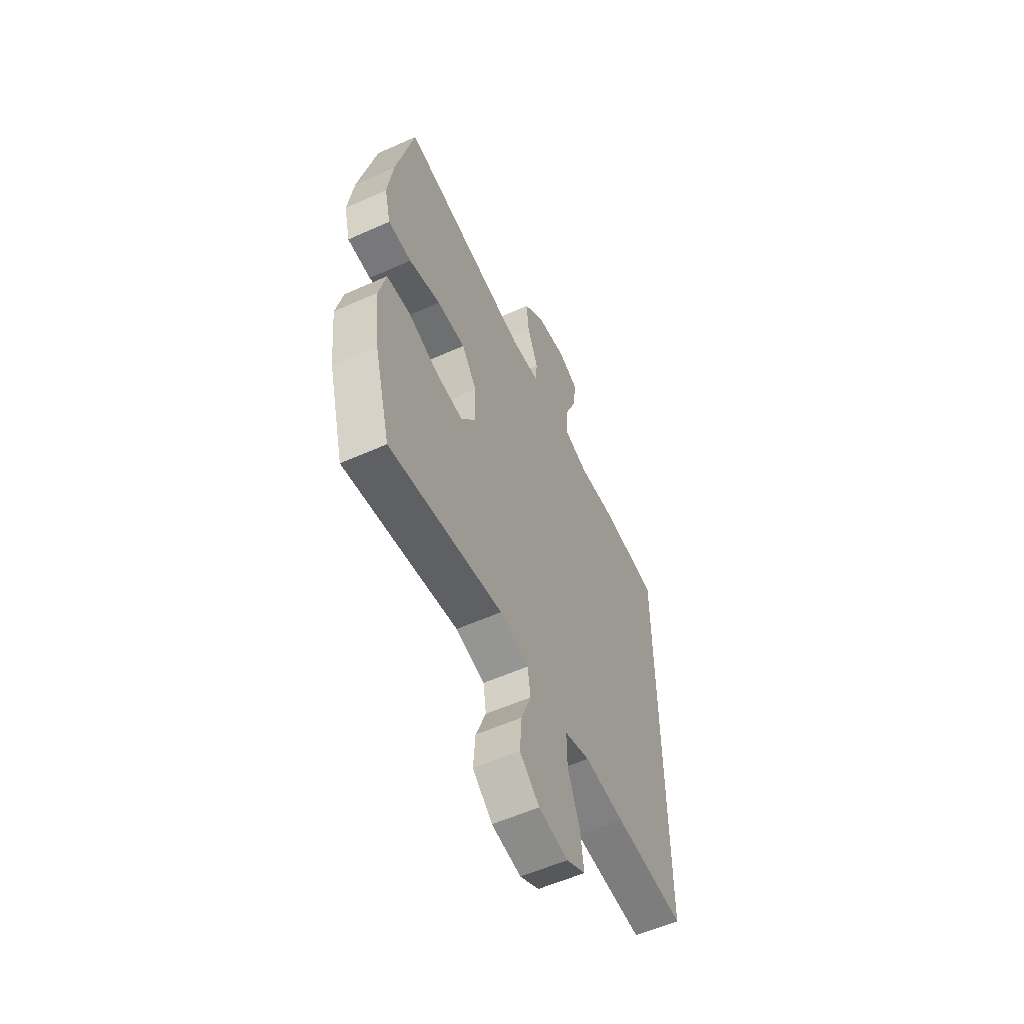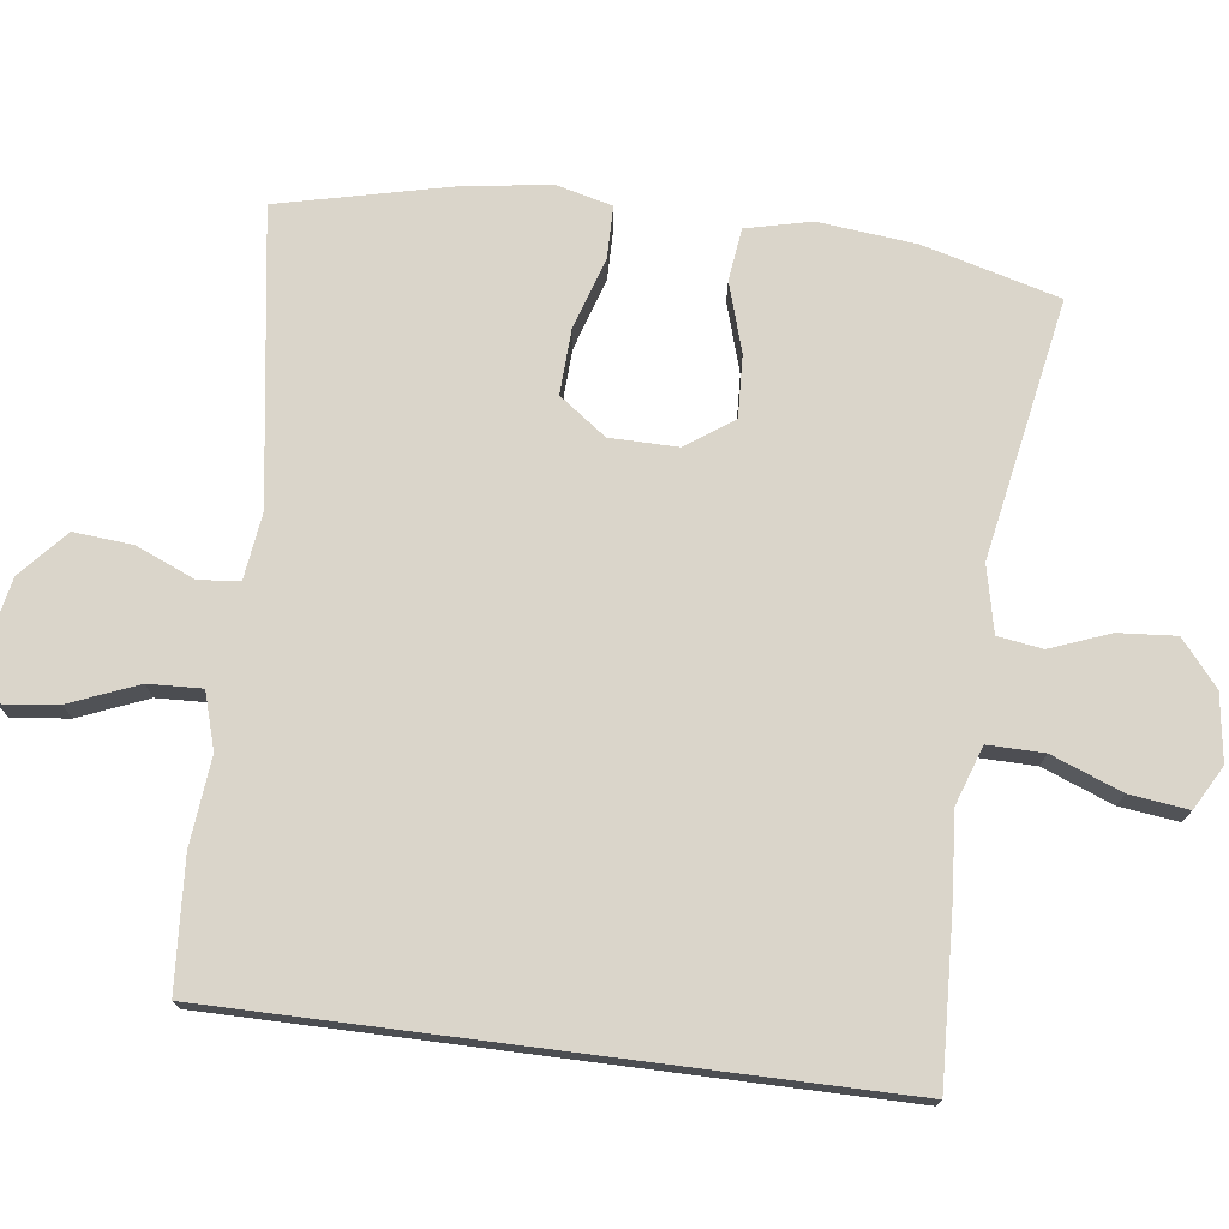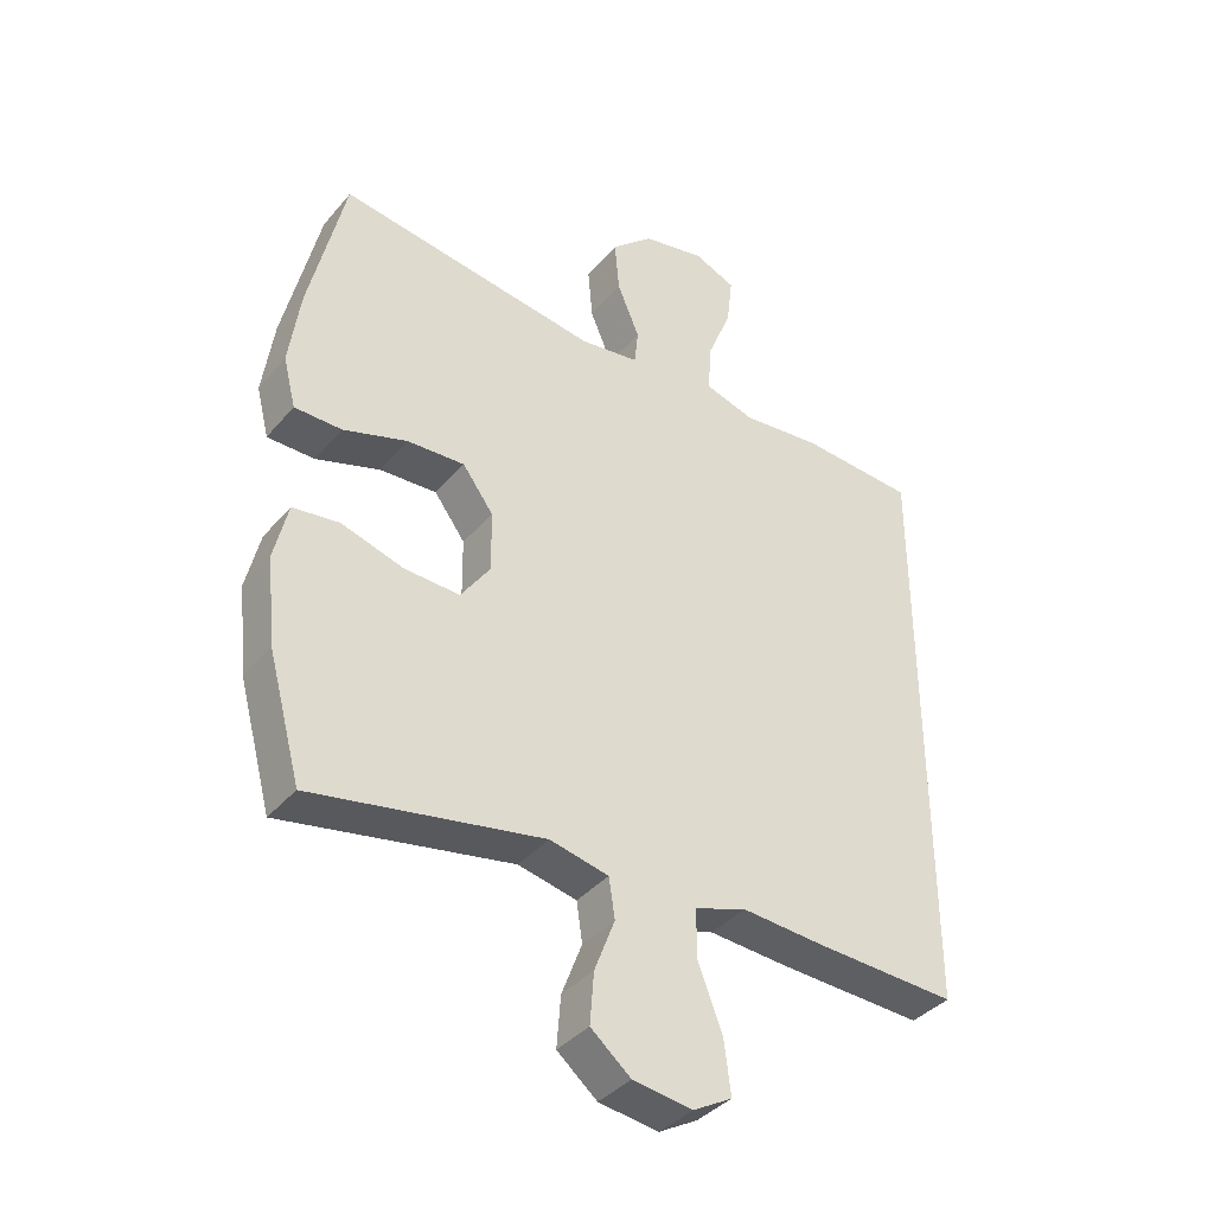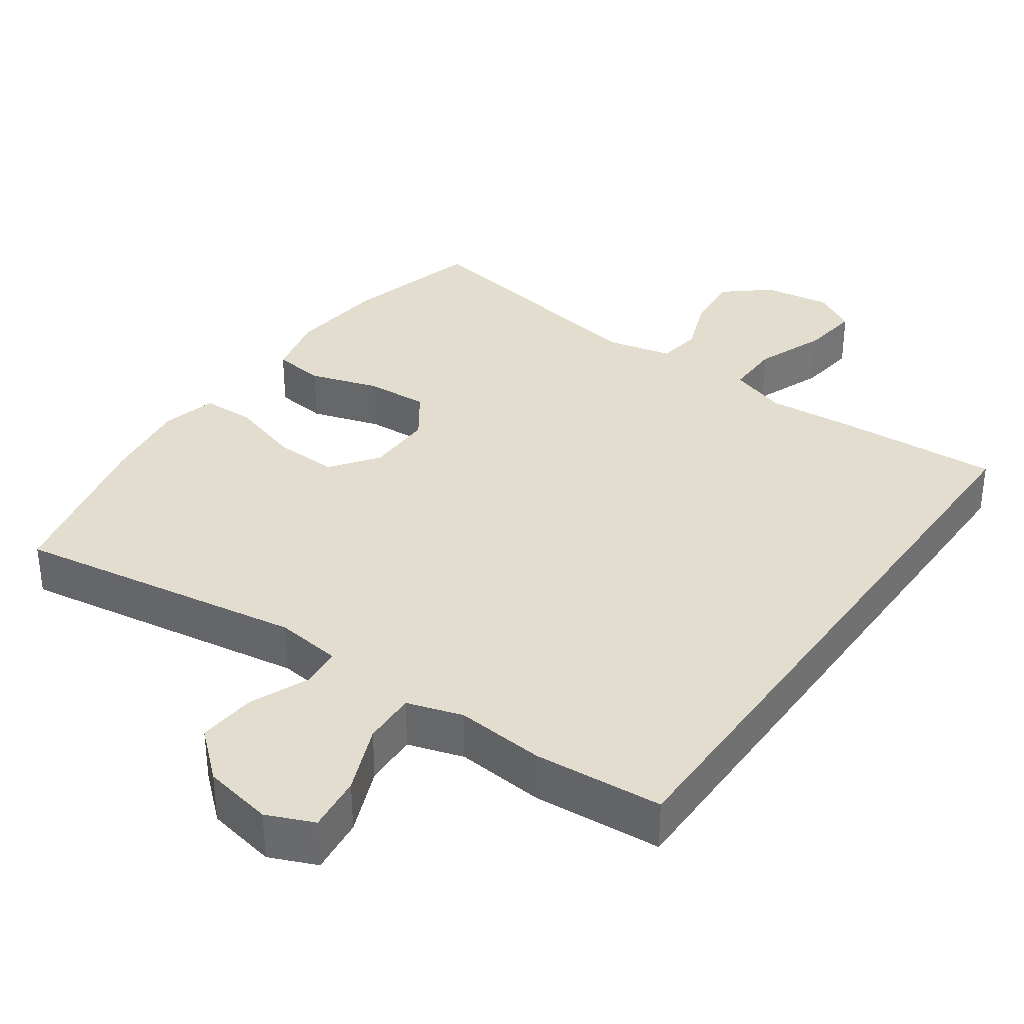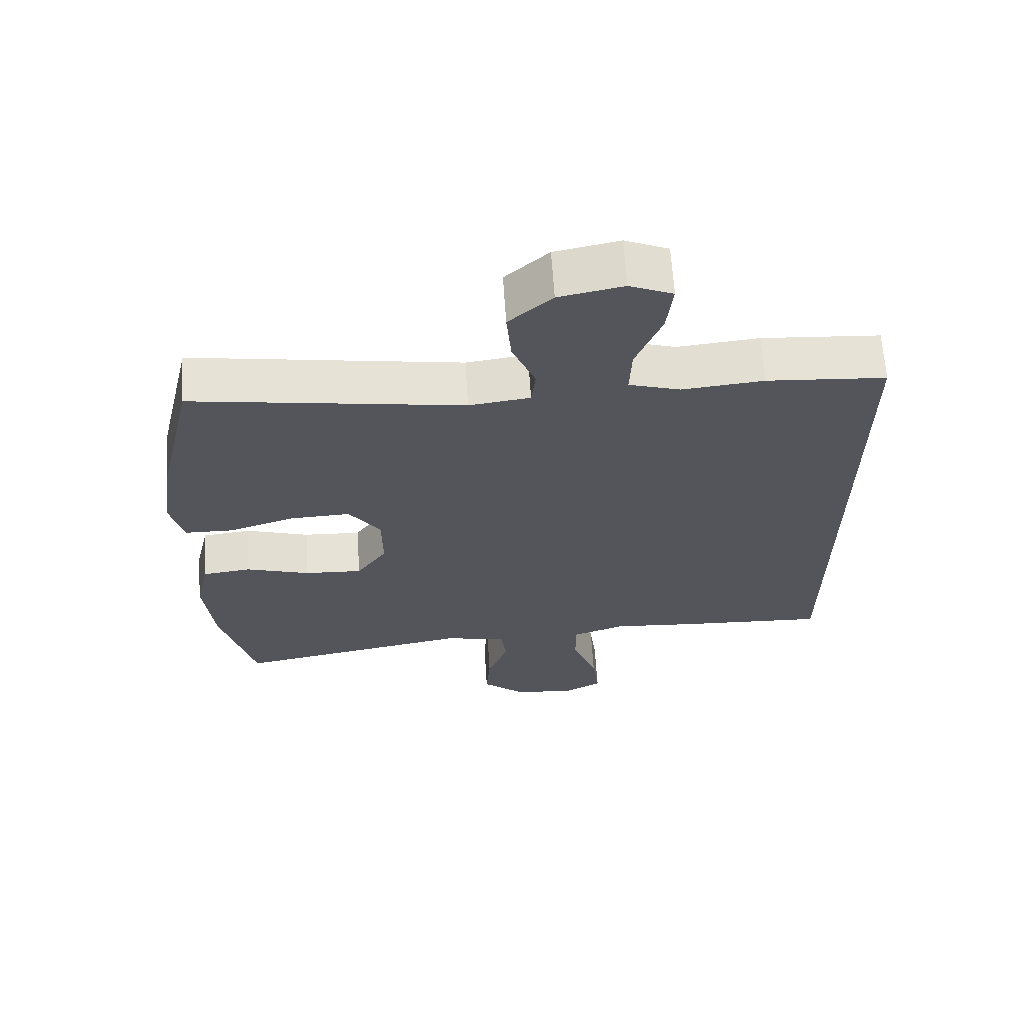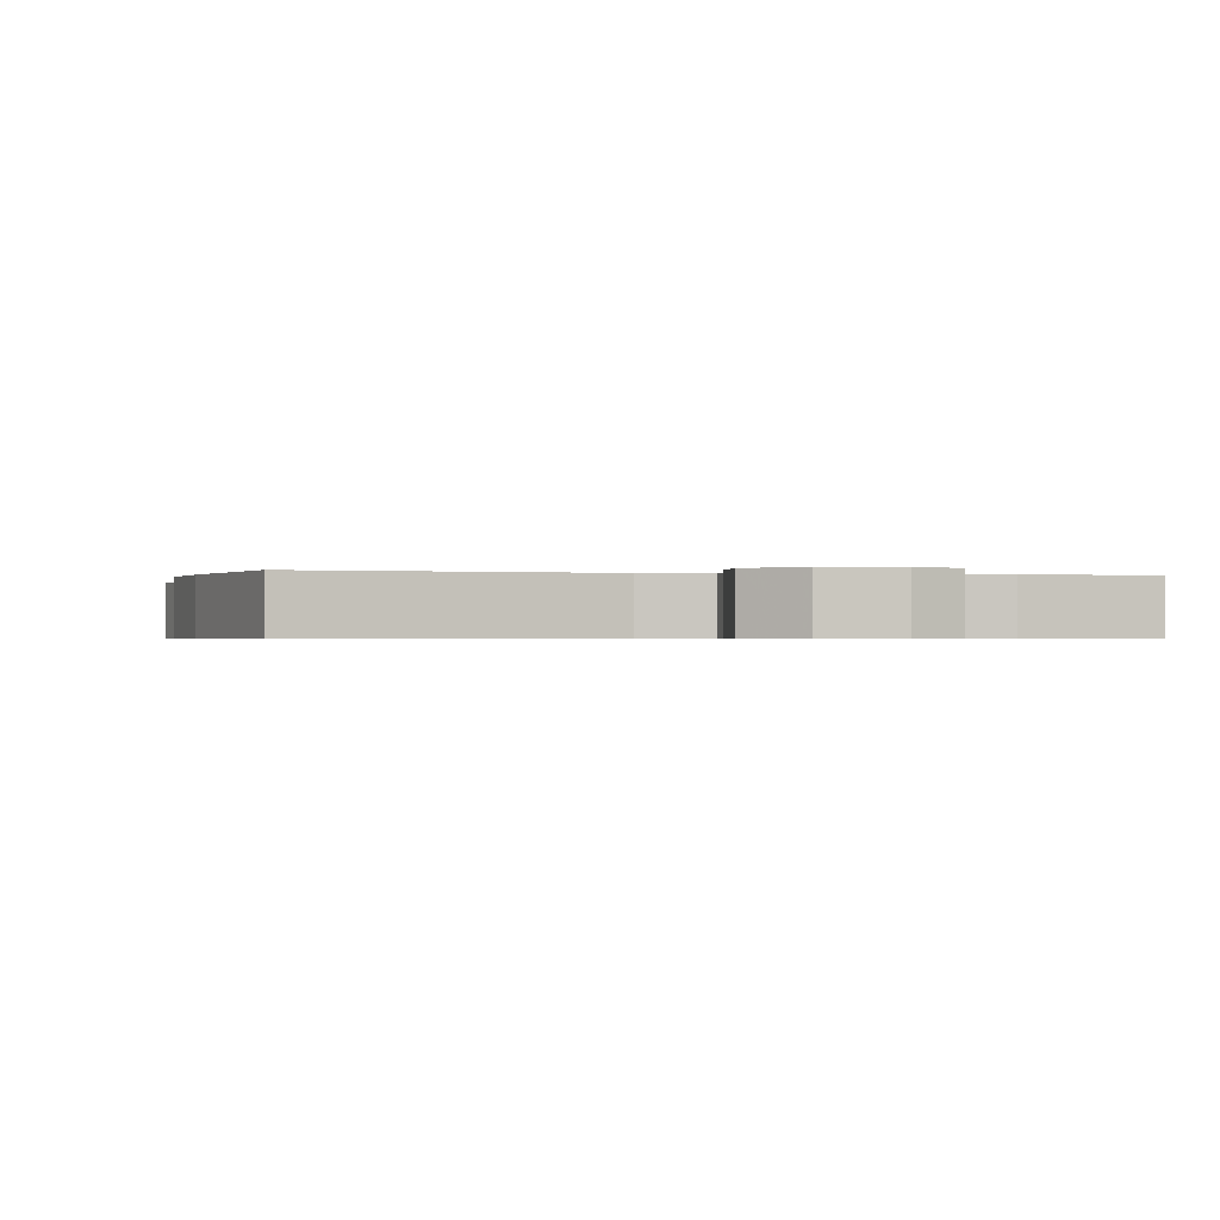
<metadata>
{"format":"obj","ext":"obj","renderer":"f3d","projection":"perspective","resolution":1024,"background":"white","views":[{"elev":-56.8,"azim":-65.0,"up":"+Z"},{"elev":74.3,"azim":97.3,"up":"+Y"},{"elev":-38.2,"azim":-35.4,"up":"+Z"},{"elev":34.9,"azim":35.0,"up":"+Y"},{"elev":64.6,"azim":-3.7,"up":"+Z"},{"elev":-0.6,"azim":-11.7,"up":"+Y"}]}
</metadata>
<code>
v 0.5 0.07 -0.446
v 0.28 0.07 -0.436
v 0.156 0.07 -0.427
v 0.077 0.07 -0.454
v 0.078 0.07 -0.53
v 0.115 0.07 -0.626
v 0.125 0.07 -0.706
v 0.066 0.07 -0.739
v -0.025 0.07 -0.726
v -0.086 0.07 -0.675
v -0.08 0.07 -0.597
v -0.049 0.07 -0.516
v -0.058 0.07 -0.455
v -0.148 0.07 -0.435
v -0.5 0.07 -0.5
v -0.55 0.07 -0.315
v -0.564 0.07 -0.182
v -0.543 0.07 -0.093
v -0.472 0.07 -0.084
v -0.377 0.07 -0.113
v -0.292 0.07 -0.117
v -0.247 0.07 -0.053
v -0.248 0.07 0.04
v -0.295 0.07 0.104
v -0.383 0.07 0.1
v -0.481 0.07 0.069
v -0.553 0.07 0.07
v -0.572 0.07 0.146
v -0.555 0.07 0.265
v -0.5 0.07 0.5
v -0.101 0.07 0.44
v -0.011 0.07 0.452
v -0.005 0.07 0.507
v -0.039 0.07 0.588
v -0.046 0.07 0.668
v 0.018 0.07 0.725
v 0.113 0.07 0.744
v 0.177 0.07 0.717
v 0.168 0.07 0.64
v 0.13 0.07 0.547
v 0.127 0.07 0.474
v 0.203 0.07 0.451
v 0.324 0.07 0.463
v 0.5 0.07 0.451
v 0.5 0 -0.446
v 0.28 0 -0.436
v 0.156 0 -0.427
v 0.077 0 -0.454
v 0.078 0 -0.53
v 0.115 0 -0.626
v 0.125 0 -0.706
v 0.066 0 -0.739
v -0.025 0 -0.726
v -0.086 0 -0.675
v -0.08 0 -0.597
v -0.049 0 -0.516
v -0.058 0 -0.455
v -0.148 0 -0.435
v -0.5 0 -0.5
v -0.55 0 -0.315
v -0.564 0 -0.182
v -0.543 0 -0.093
v -0.472 0 -0.084
v -0.377 0 -0.113
v -0.292 0 -0.117
v -0.247 0 -0.053
v -0.248 0 0.04
v -0.295 0 0.104
v -0.383 0 0.1
v -0.481 0 0.069
v -0.553 0 0.07
v -0.572 0 0.146
v -0.555 0 0.265
v -0.5 0 0.5
v -0.101 0 0.44
v -0.011 0 0.452
v -0.005 0 0.507
v -0.039 0 0.588
v -0.046 0 0.668
v 0.018 0 0.725
v 0.113 0 0.744
v 0.177 0 0.717
v 0.168 0 0.64
v 0.13 0 0.547
v 0.127 0 0.474
v 0.203 0 0.451
v 0.324 0 0.463
v 0.5 0 0.451
f 42 43 44 1
f 41 42 1 2
f 37 38 39 40
f 37 40 41
f 36 37 41
f 33 34 35 36
f 33 36 41 2
f 28 29 30 31
f 28 31 32
f 25 26 27 28
f 24 25 28 32
f 23 24 32
f 22 23 32
f 17 18 19 20
f 17 20 21
f 14 15 16 17
f 13 14 17 21
f 9 10 11 12
f 7 8 9 12
f 5 6 7 12
f 4 5 12 13
f 3 4 13 21
f 32 33 2 3
f 3 21 22
f 3 22 32
f 45 88 87 86
f 46 45 86 85
f 84 83 82 81
f 85 84 81
f 85 81 80
f 80 79 78 77
f 46 85 80 77
f 75 74 73 72
f 76 75 72
f 72 71 70 69
f 76 72 69 68
f 76 68 67
f 76 67 66
f 64 63 62 61
f 65 64 61
f 61 60 59 58
f 65 61 58 57
f 56 55 54 53
f 56 53 52 51
f 56 51 50 49
f 57 56 49 48
f 65 57 48 47
f 47 46 77 76
f 66 65 47
f 76 66 47
f 1 45 46 2
f 2 46 47 3
f 3 47 48 4
f 4 48 49 5
f 5 49 50 6
f 6 50 51 7
f 7 51 52 8
f 8 52 53 9
f 9 53 54 10
f 10 54 55 11
f 11 55 56 12
f 12 56 57 13
f 13 57 58 14
f 14 58 59 15
f 15 59 60 16
f 16 60 61 17
f 17 61 62 18
f 18 62 63 19
f 19 63 64 20
f 20 64 65 21
f 21 65 66 22
f 22 66 67 23
f 23 67 68 24
f 24 68 69 25
f 25 69 70 26
f 26 70 71 27
f 27 71 72 28
f 28 72 73 29
f 29 73 74 30
f 30 74 75 31
f 31 75 76 32
f 32 76 77 33
f 33 77 78 34
f 34 78 79 35
f 35 79 80 36
f 36 80 81 37
f 37 81 82 38
f 38 82 83 39
f 39 83 84 40
f 40 84 85 41
f 41 85 86 42
f 42 86 87 43
f 43 87 88 44
f 44 88 45 1

</code>
